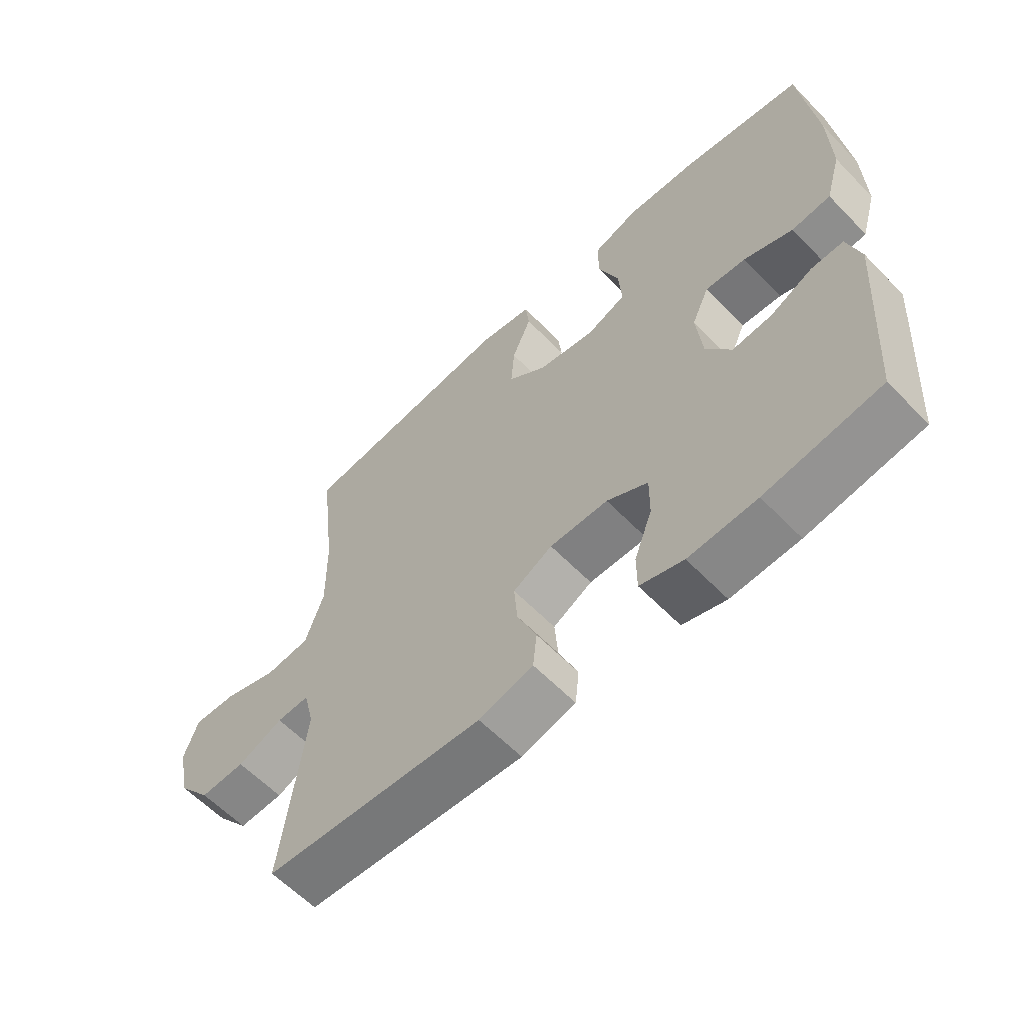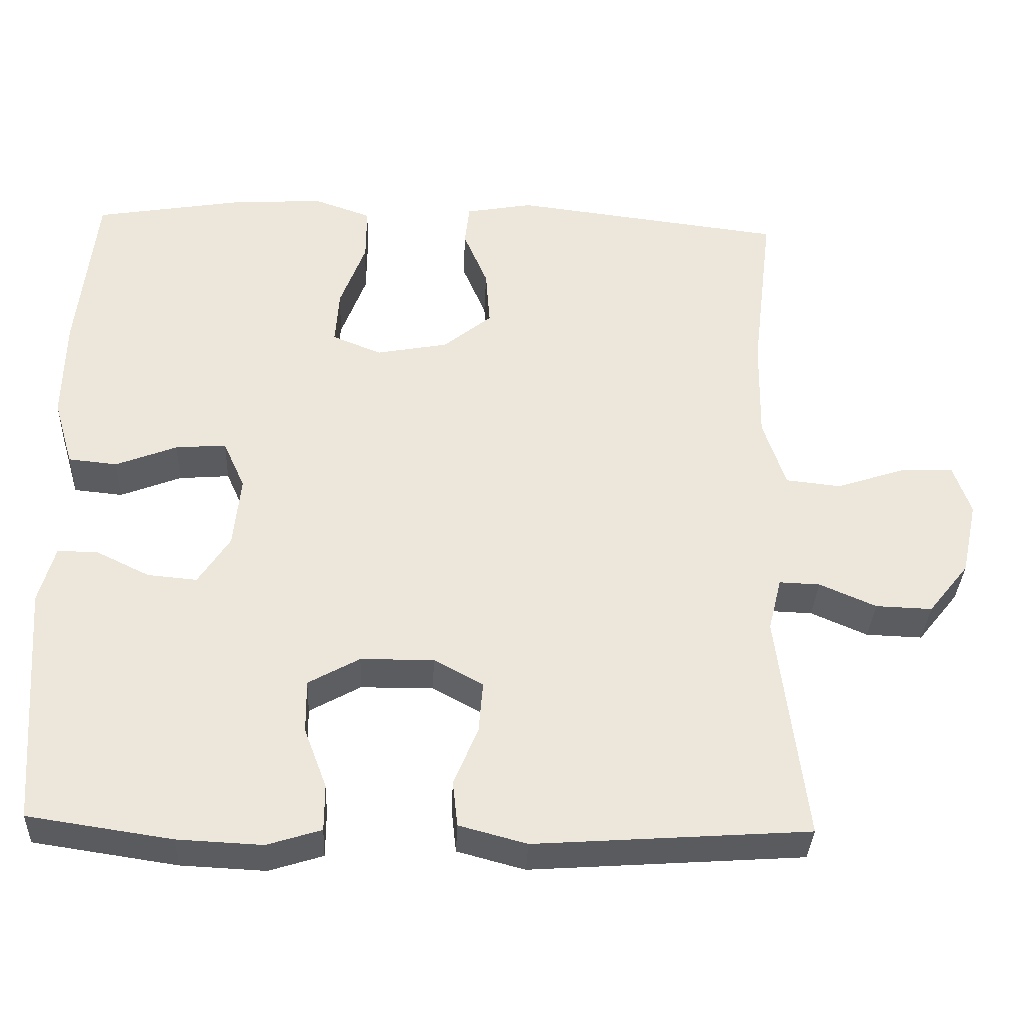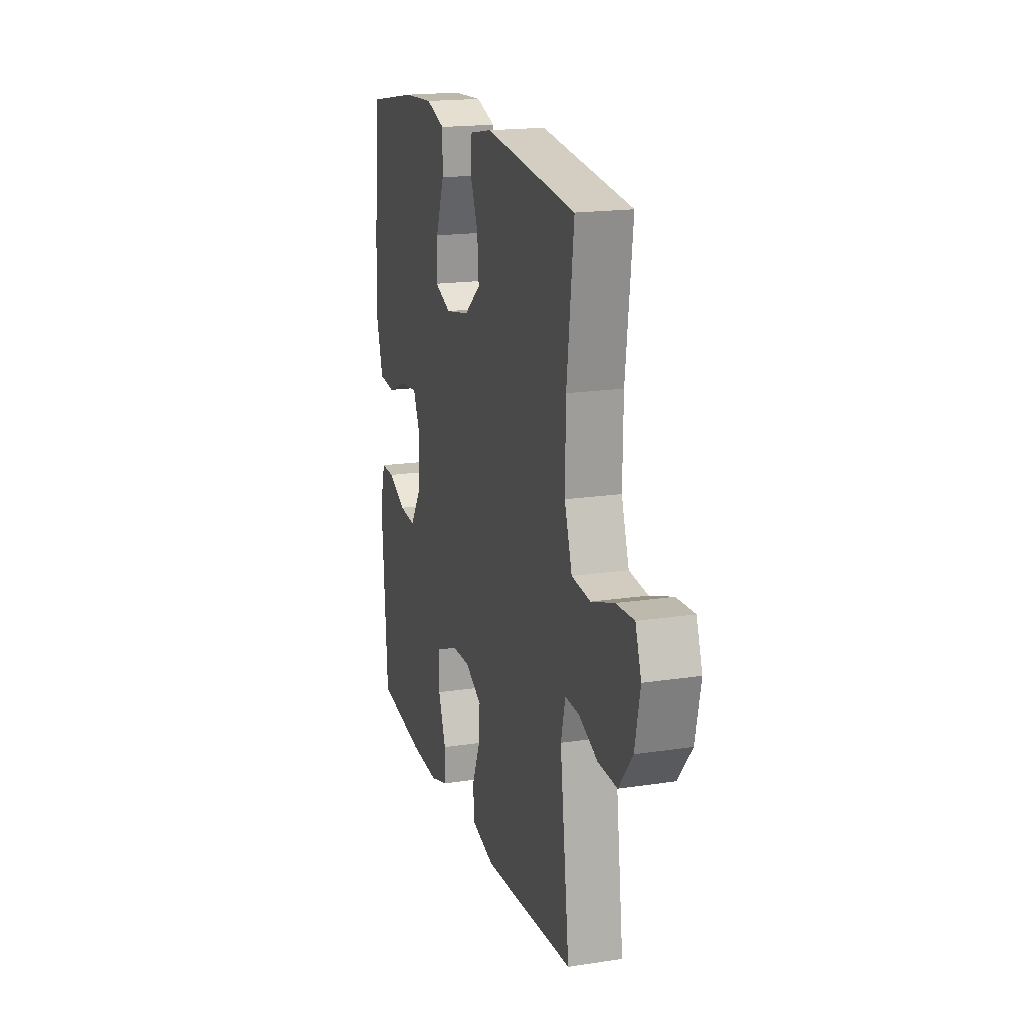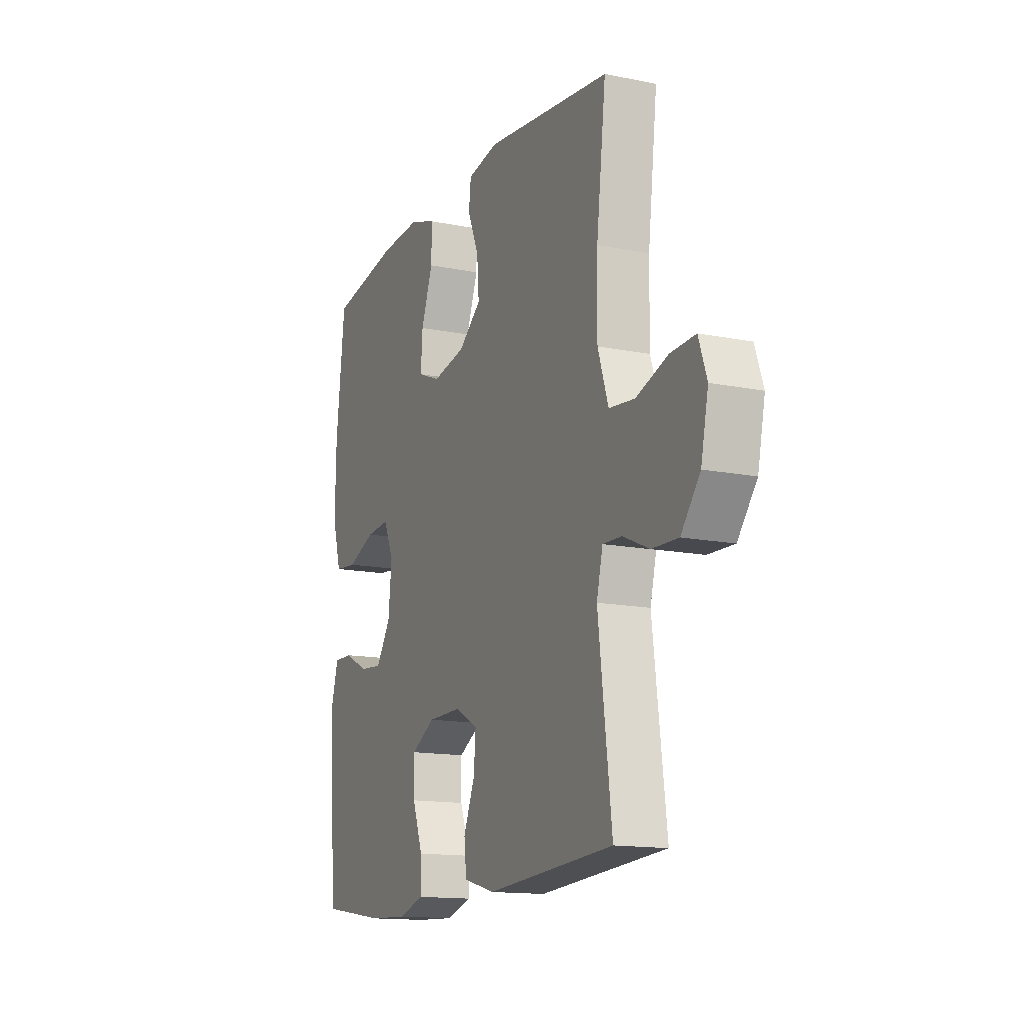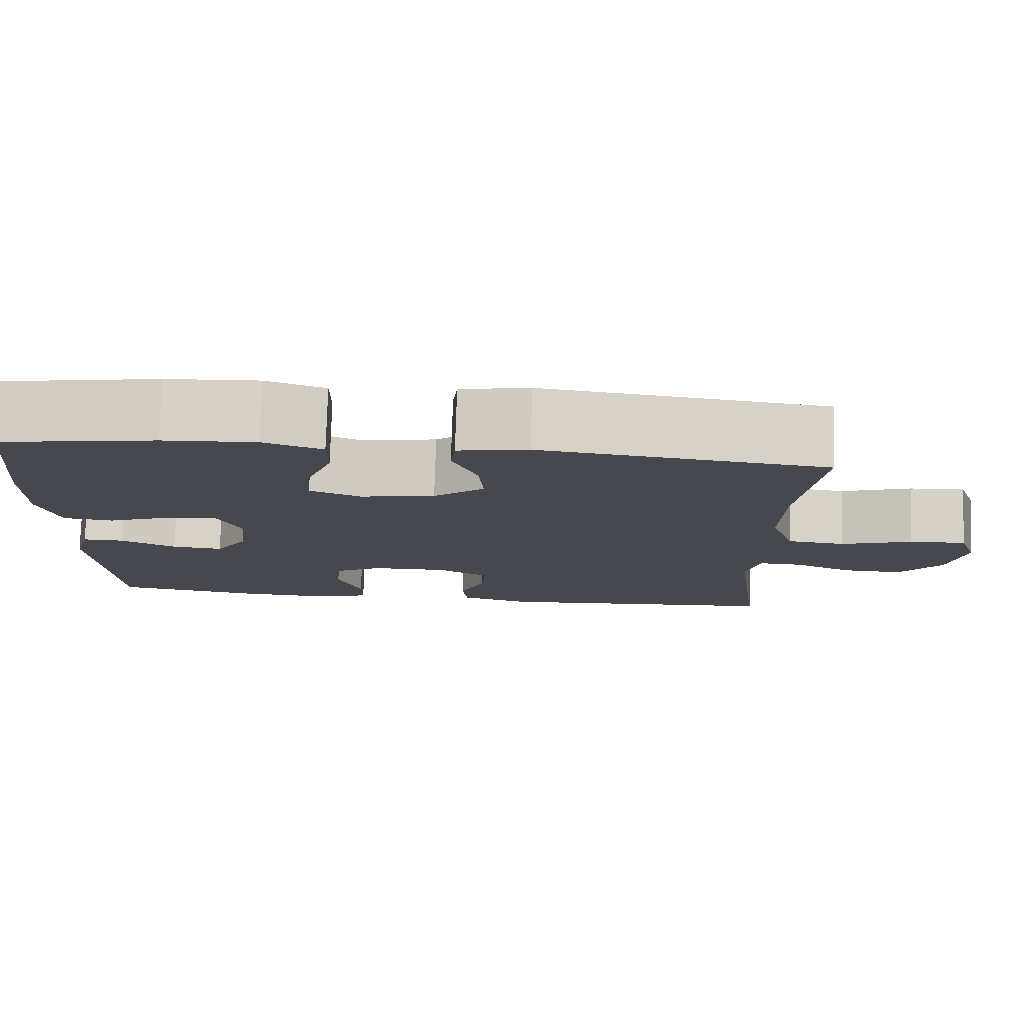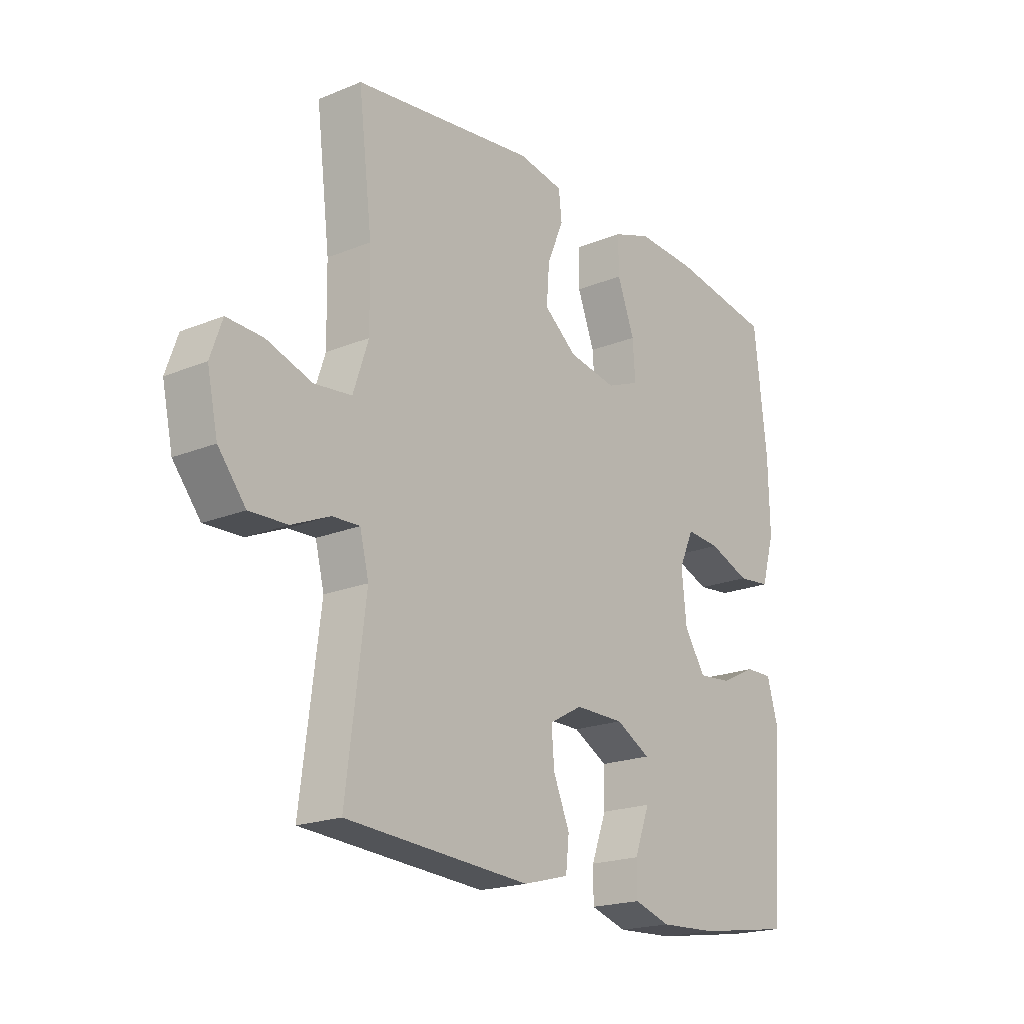
<metadata>
{"format":"obj","ext":"obj","renderer":"f3d","projection":"perspective","resolution":1024,"background":"white","views":[{"elev":-60.5,"azim":43.8,"up":"+Z"},{"elev":-34.2,"azim":177.5,"up":"+Z"},{"elev":18.0,"azim":-106.6,"up":"+Z"},{"elev":-14.4,"azim":-113.8,"up":"+Z"},{"elev":78.2,"azim":-178.2,"up":"+Z"},{"elev":-19.7,"azim":-52.7,"up":"+Z"}]}
</metadata>
<code>
o path4808
v -0.1011 0.0375 -0.5301
v -0.01077 0.0375 -0.5059
v -0.0042 0.0375 -0.4454
v -0.03641 0.0375 -0.368
v -0.04197 0.0375 -0.3002
v 0.02356 0.0375 -0.2642
v 0.1207 0.0375 -0.265
v 0.1891 0.0375 -0.303
v 0.1883 0.0375 -0.3738
v 0.1581 0.0375 -0.4541
v 0.1584 0.0375 -0.5158
v 0.2306 0.0375 -0.5386
v 0.3441 0.0375 -0.5331
v 0.5351 0.0375 -0.5046
v 0.5578 0.0375 -0.182
v 0.5364 0.0375 -0.1058
v 0.4825 0.0375 -0.1066
v 0.4117 0.0375 -0.1411
v 0.3457 0.0375 -0.1471
v 0.3036 0.0375 -0.08249
v 0.294 0.0375 0.01243
v 0.323 0.0375 0.07707
v 0.3905 0.0375 0.07167
v 0.472 0.0375 0.03997
v 0.5369 0.0375 0.04659
v 0.5629 0.0375 0.1359
v 0.5602 0.0375 0.2714
v 0.5351 0.0375 0.4973
v 0.3339 0.0375 0.531
v 0.2145 0.0375 0.5376
v 0.1387 0.0375 0.511
v 0.1393 0.0375 0.4392
v 0.1732 0.0375 0.3488
v 0.1783 0.0375 0.2761
v 0.113 0.0375 0.2496
v 0.01757 0.0375 0.2674
v -0.0472 0.0375 0.3198
v -0.04148 0.0375 0.3947
v -0.009245 0.0375 0.4711
v -0.01543 0.0375 0.5256
v -0.1047 0.0375 0.5419
v -0.4666 0.0375 0.4973
v -0.4394 0.0375 0.2694
v -0.4372 0.0375 0.1325
v -0.4674 0.0375 0.04165
v -0.5412 0.0375 0.03366
v -0.6317 0.0375 0.06385
v -0.7029 0.0375 0.06725
v -0.7264 0.0375 -0.00012
v -0.7053 0.0375 -0.09833
v -0.6508 0.0375 -0.1664
v -0.5758 0.0375 -0.1638
v -0.5002 0.0375 -0.1311
v -0.446 0.0375 -0.129
v -0.4284 0.0375 -0.2002
v -0.4666 0.0375 -0.5046
v -0.1011 -0.0375 -0.5301
v -0.01077 -0.0375 -0.5059
v -0.0042 -0.0375 -0.4454
v -0.03641 -0.0375 -0.368
v -0.04197 -0.0375 -0.3002
v 0.02356 -0.0375 -0.2642
v 0.1207 -0.0375 -0.265
v 0.1891 -0.0375 -0.303
v 0.1883 -0.0375 -0.3738
v 0.1581 -0.0375 -0.4541
v 0.1584 -0.0375 -0.5158
v 0.2306 -0.0375 -0.5386
v 0.3441 -0.0375 -0.5331
v 0.5351 -0.0375 -0.5046
v 0.5578 -0.0375 -0.182
v 0.5364 -0.0375 -0.1058
v 0.4825 -0.0375 -0.1066
v 0.4117 -0.0375 -0.1411
v 0.3457 -0.0375 -0.1471
v 0.3036 -0.0375 -0.08249
v 0.294 -0.0375 0.01243
v 0.323 -0.0375 0.07707
v 0.3905 -0.0375 0.07167
v 0.472 -0.0375 0.03997
v 0.5369 -0.0375 0.04659
v 0.5629 -0.0375 0.1359
v 0.5602 -0.0375 0.2714
v 0.5351 -0.0375 0.4973
v 0.3339 -0.0375 0.531
v 0.2145 -0.0375 0.5376
v 0.1387 -0.0375 0.511
v 0.1393 -0.0375 0.4392
v 0.1732 -0.0375 0.3488
v 0.1783 -0.0375 0.2761
v 0.113 -0.0375 0.2496
v 0.01757 -0.0375 0.2674
v -0.0472 -0.0375 0.3198
v -0.04148 -0.0375 0.3947
v -0.009245 -0.0375 0.4711
v -0.01543 -0.0375 0.5256
v -0.1047 -0.0375 0.5419
v -0.4666 -0.0375 0.4973
v -0.4394 -0.0375 0.2694
v -0.4372 -0.0375 0.1325
v -0.4674 -0.0375 0.04165
v -0.5412 -0.0375 0.03366
v -0.6317 -0.0375 0.06385
v -0.7029 -0.0375 0.06725
v -0.7264 -0.0375 -0.00012
v -0.7053 -0.0375 -0.09833
v -0.6508 -0.0375 -0.1664
v -0.5758 -0.0375 -0.1638
v -0.5002 -0.0375 -0.1311
v -0.446 -0.0375 -0.129
v -0.4284 -0.0375 -0.2002
v -0.4666 -0.0375 -0.5046
v 0.5369 0.0375 0.04659
v 0.5369 0.0375 0.04659
v 0.5629 0.0375 0.1359
v 0.5602 0.0375 0.2714
v 0.5578 0.0375 -0.182
v 0.5364 0.0375 -0.1058
v 0.5364 0.0375 -0.1058
v 0.5351 0.0375 -0.5046
v 0.5351 0.0375 -0.5046
v 0.5351 0.0375 0.4973
v 0.5351 0.0375 0.4973
v 0.472 0.0375 0.03997
v 0.4825 0.0375 -0.1066
v 0.4117 0.0375 -0.1411
v 0.3905 0.0375 0.07167
v 0.3441 0.0375 -0.5331
v 0.3339 0.0375 0.531
v 0.3457 0.0375 -0.1471
v 0.3457 0.0375 -0.1471
v 0.323 0.0375 0.07707
v 0.323 0.0375 0.07707
v 0.3036 0.0375 -0.08249
v 0.2306 0.0375 -0.5386
v 0.2145 0.0375 0.5376
v 0.294 0.0375 0.01243
v 0.1584 0.0375 -0.5158
v 0.1584 0.0375 -0.5158
v 0.1891 0.0375 -0.303
v 0.1891 0.0375 -0.303
v 0.1883 0.0375 -0.3738
v 0.1732 0.0375 0.3488
v 0.1783 0.0375 0.2761
v 0.1783 0.0375 0.2761
v 0.1387 0.0375 0.511
v 0.1387 0.0375 0.511
v 0.1207 0.0375 -0.265
v 0.1581 0.0375 -0.4541
v 0.113 0.0375 0.2496
v 0.1393 0.0375 0.4392
v 0.02356 0.0375 -0.2642
v 0.01757 0.0375 0.2674
v -0.04197 0.0375 -0.3002
v -0.04197 0.0375 -0.3002
v -0.0472 0.0375 0.3198
v -0.01077 0.0375 -0.5059
v -0.01077 0.0375 -0.5059
v -0.0042 0.0375 -0.4454
v -0.03641 0.0375 -0.368
v -0.04148 0.0375 0.3947
v -0.009245 0.0375 0.4711
v -0.01543 0.0375 0.5256
v -0.01543 0.0375 0.5256
v -0.1011 0.0375 -0.5301
v -0.1047 0.0375 0.5419
v -0.446 0.0375 -0.129
v -0.446 0.0375 -0.129
v -0.4284 0.0375 -0.2002
v -0.4372 0.0375 0.1325
v -0.4674 0.0375 0.04165
v -0.4674 0.0375 0.04165
v -0.4394 0.0375 0.2694
v -0.4666 0.0375 -0.5046
v -0.4666 0.0375 -0.5046
v -0.4666 0.0375 0.4973
v -0.4666 0.0375 0.4973
v -0.5002 0.0375 -0.1311
v -0.5412 0.0375 0.03366
v -0.5758 0.0375 -0.1638
v -0.6317 0.0375 0.06385
v -0.6508 0.0375 -0.1664
v -0.7029 0.0375 0.06725
v -0.7029 0.0375 0.06725
v -0.7053 0.0375 -0.09833
v -0.7264 0.0375 -0.00012
v 0.5369 -0.0375 0.04659
v 0.5369 -0.0375 0.04659
v 0.5629 -0.0375 0.1359
v 0.5602 -0.0375 0.2714
v 0.5578 -0.0375 -0.182
v 0.5364 -0.0375 -0.1058
v 0.5364 -0.0375 -0.1058
v 0.5351 -0.0375 -0.5046
v 0.5351 -0.0375 -0.5046
v 0.5351 -0.0375 0.4973
v 0.5351 -0.0375 0.4973
v 0.472 -0.0375 0.03997
v 0.4825 -0.0375 -0.1066
v 0.4117 -0.0375 -0.1411
v 0.3905 -0.0375 0.07167
v 0.3441 -0.0375 -0.5331
v 0.3339 -0.0375 0.531
v 0.3457 -0.0375 -0.1471
v 0.3457 -0.0375 -0.1471
v 0.323 -0.0375 0.07707
v 0.323 -0.0375 0.07707
v 0.3036 -0.0375 -0.08249
v 0.2306 -0.0375 -0.5386
v 0.2145 -0.0375 0.5376
v 0.294 -0.0375 0.01243
v 0.1584 -0.0375 -0.5158
v 0.1584 -0.0375 -0.5158
v 0.1891 -0.0375 -0.303
v 0.1891 -0.0375 -0.303
v 0.1883 -0.0375 -0.3738
v 0.1732 -0.0375 0.3488
v 0.1783 -0.0375 0.2761
v 0.1783 -0.0375 0.2761
v 0.1387 -0.0375 0.511
v 0.1387 -0.0375 0.511
v 0.1207 -0.0375 -0.265
v 0.1581 -0.0375 -0.4541
v 0.113 -0.0375 0.2496
v 0.1393 -0.0375 0.4392
v 0.02356 -0.0375 -0.2642
v 0.01757 -0.0375 0.2674
v -0.04197 -0.0375 -0.3002
v -0.04197 -0.0375 -0.3002
v -0.0472 -0.0375 0.3198
v -0.01077 -0.0375 -0.5059
v -0.01077 -0.0375 -0.5059
v -0.0042 -0.0375 -0.4454
v -0.03641 -0.0375 -0.368
v -0.04148 -0.0375 0.3947
v -0.009245 -0.0375 0.4711
v -0.01543 -0.0375 0.5256
v -0.01543 -0.0375 0.5256
v -0.1011 -0.0375 -0.5301
v -0.1047 -0.0375 0.5419
v -0.446 -0.0375 -0.129
v -0.446 -0.0375 -0.129
v -0.4284 -0.0375 -0.2002
v -0.4372 -0.0375 0.1325
v -0.4674 -0.0375 0.04165
v -0.4674 -0.0375 0.04165
v -0.4394 -0.0375 0.2694
v -0.4666 -0.0375 -0.5046
v -0.4666 -0.0375 -0.5046
v -0.4666 -0.0375 0.4973
v -0.4666 -0.0375 0.4973
v -0.5002 -0.0375 -0.1311
v -0.5412 -0.0375 0.03366
v -0.5758 -0.0375 -0.1638
v -0.6317 -0.0375 0.06385
v -0.6508 -0.0375 -0.1664
v -0.7029 -0.0375 0.06725
v -0.7029 -0.0375 0.06725
v -0.7053 -0.0375 -0.09833
v -0.7264 -0.0375 -0.00012
f 226 227 244
f 202 216 209
f 208 214 204
f 211 224 226
f 225 210 220
f 252 245 253
f 198 189 201
f 210 217 203
f 259 255 260
f 247 235 240
f 226 224 227
f 196 203 190
f 247 230 235
f 190 201 189
f 217 218 190
f 240 236 237
f 226 244 241
f 217 210 225
f 234 228 243
f 235 236 240
f 243 228 241
f 212 209 223
f 226 241 228
f 223 209 216
f 214 208 222
f 244 230 247
f 222 211 226
f 233 239 231
f 241 245 252
f 234 239 233
f 244 245 241
f 187 189 198
f 206 224 211
f 218 206 190
f 208 211 222
f 260 255 257
f 254 253 259
f 239 243 248
f 254 259 256
f 255 259 253
f 247 240 250
f 201 190 206
f 200 191 199
f 227 230 244
f 190 203 217
f 239 234 243
f 202 204 214
f 206 218 224
f 192 199 191
f 202 214 216
f 252 253 254
f 191 200 194
f 194 200 202
f 204 202 200
f 114 26 82 188
f 26 27 83 82
f 15 119 193 71
f 121 15 71 195
f 27 123 197 83
f 24 25 81 80
f 16 17 73 72
f 17 18 74 73
f 23 24 80 79
f 13 14 70 69
f 28 29 85 84
f 18 131 205 74
f 133 23 79 207
f 19 20 76 75
f 12 13 69 68
f 29 30 86 85
f 21 22 78 77
f 20 21 77 76
f 139 12 68 213
f 141 9 65 215
f 33 145 219 89
f 30 147 221 86
f 7 8 64 63
f 10 11 67 66
f 9 10 66 65
f 34 35 91 90
f 32 33 89 88
f 31 32 88 87
f 6 7 63 62
f 35 36 92 91
f 155 6 62 229
f 36 37 93 92
f 158 3 59 232
f 3 4 60 59
f 38 39 95 94
f 39 164 238 95
f 1 2 58 57
f 40 41 97 96
f 4 5 61 60
f 37 38 94 93
f 168 55 111 242
f 44 172 246 100
f 43 44 100 99
f 175 1 57 249
f 177 43 99 251
f 41 42 98 97
f 53 54 110 109
f 55 56 112 111
f 45 46 102 101
f 52 53 109 108
f 46 47 103 102
f 51 52 108 107
f 47 184 258 103
f 50 51 107 106
f 49 50 106 105
f 48 49 105 104
f 152 170 153
f 128 135 142
f 134 130 140
f 137 152 150
f 151 146 136
f 178 179 171
f 124 127 115
f 136 129 143
f 185 186 181
f 173 166 161
f 152 153 150
f 122 116 129
f 173 161 156
f 116 115 127
f 143 116 144
f 166 163 162
f 152 167 170
f 143 151 136
f 160 169 154
f 161 166 162
f 169 167 154
f 138 149 135
f 152 154 167
f 149 142 135
f 140 148 134
f 170 173 156
f 148 152 137
f 159 157 165
f 167 178 171
f 160 159 165
f 170 167 171
f 113 124 115
f 132 137 150
f 144 116 132
f 134 148 137
f 186 183 181
f 180 185 179
f 165 174 169
f 180 182 185
f 181 179 185
f 173 176 166
f 127 132 116
f 126 125 117
f 153 170 156
f 116 143 129
f 165 169 160
f 128 140 130
f 132 150 144
f 118 117 125
f 128 142 140
f 178 180 179
f 117 120 126
f 120 128 126
f 130 126 128

</code>
